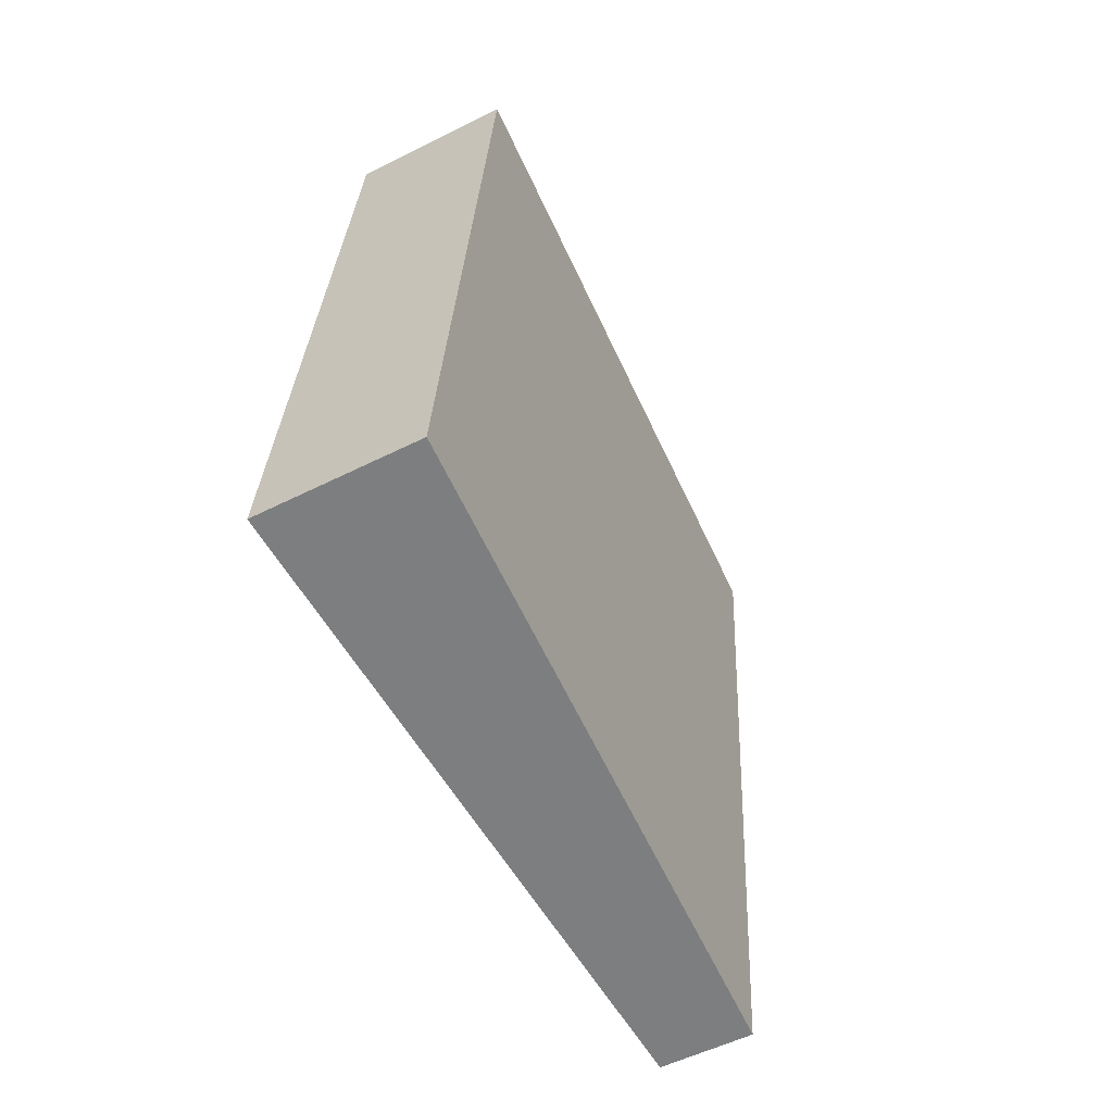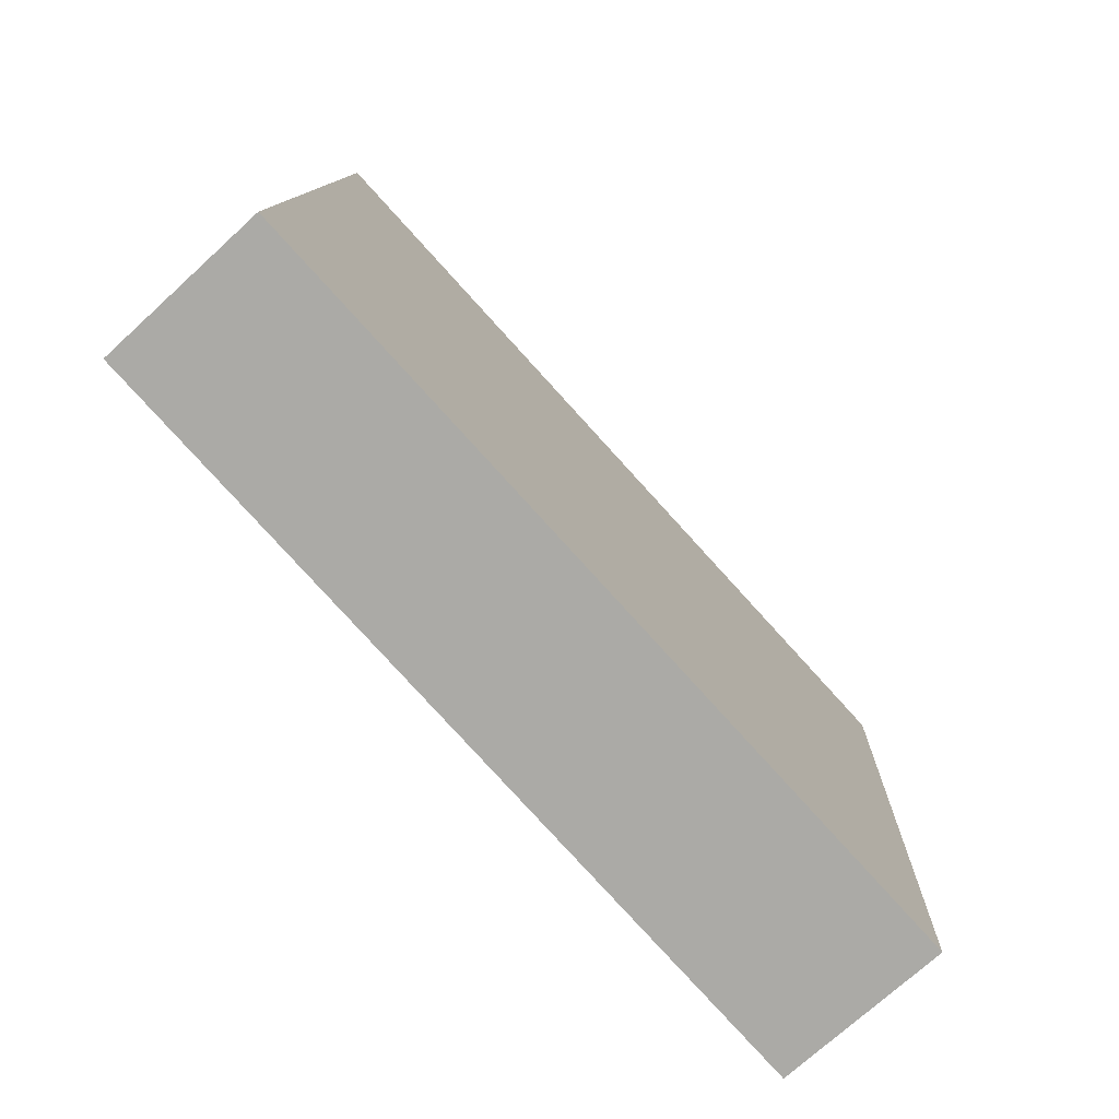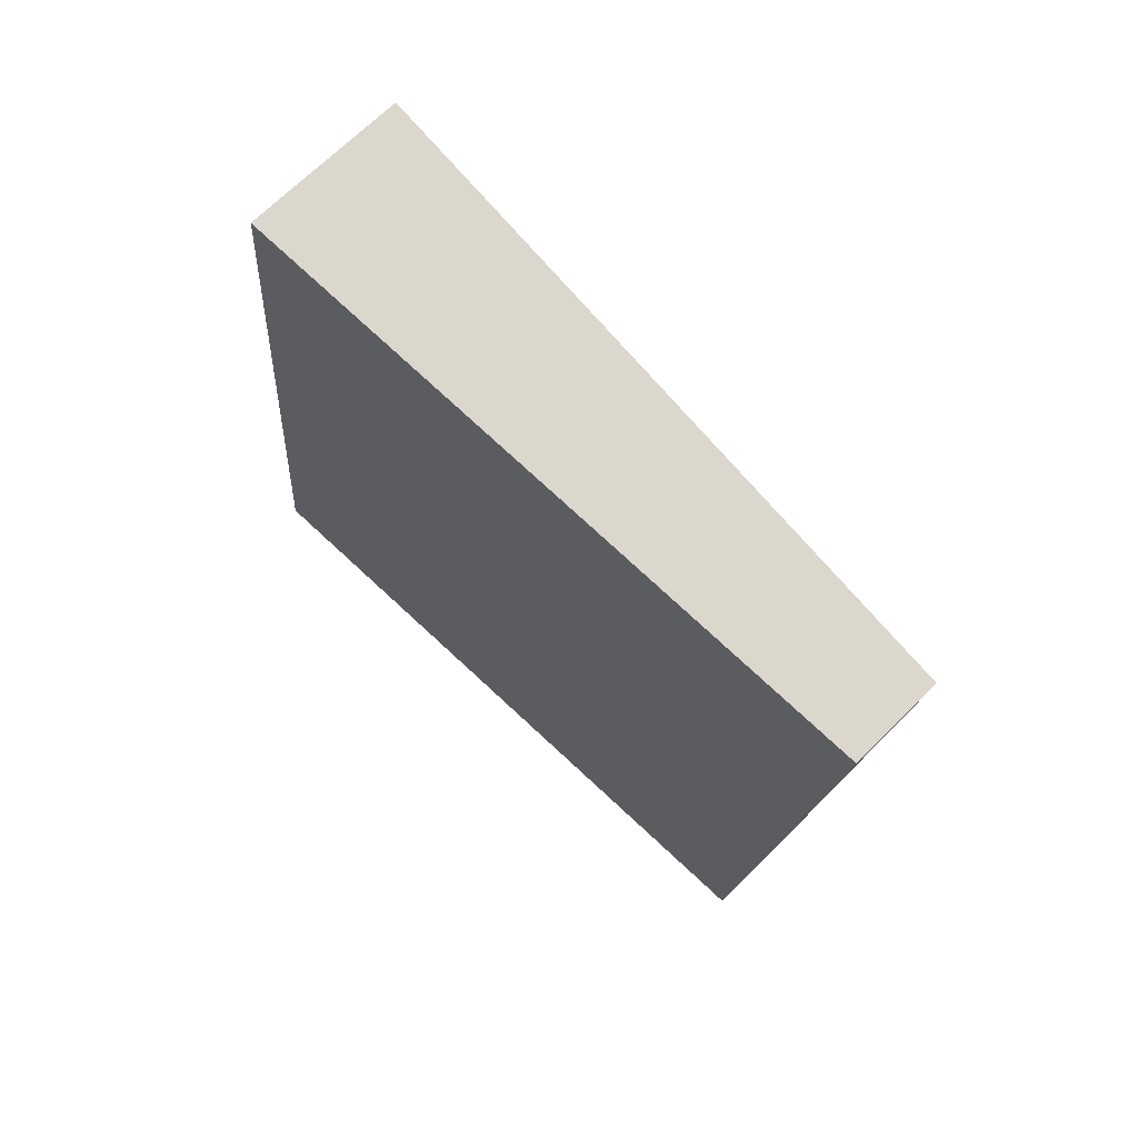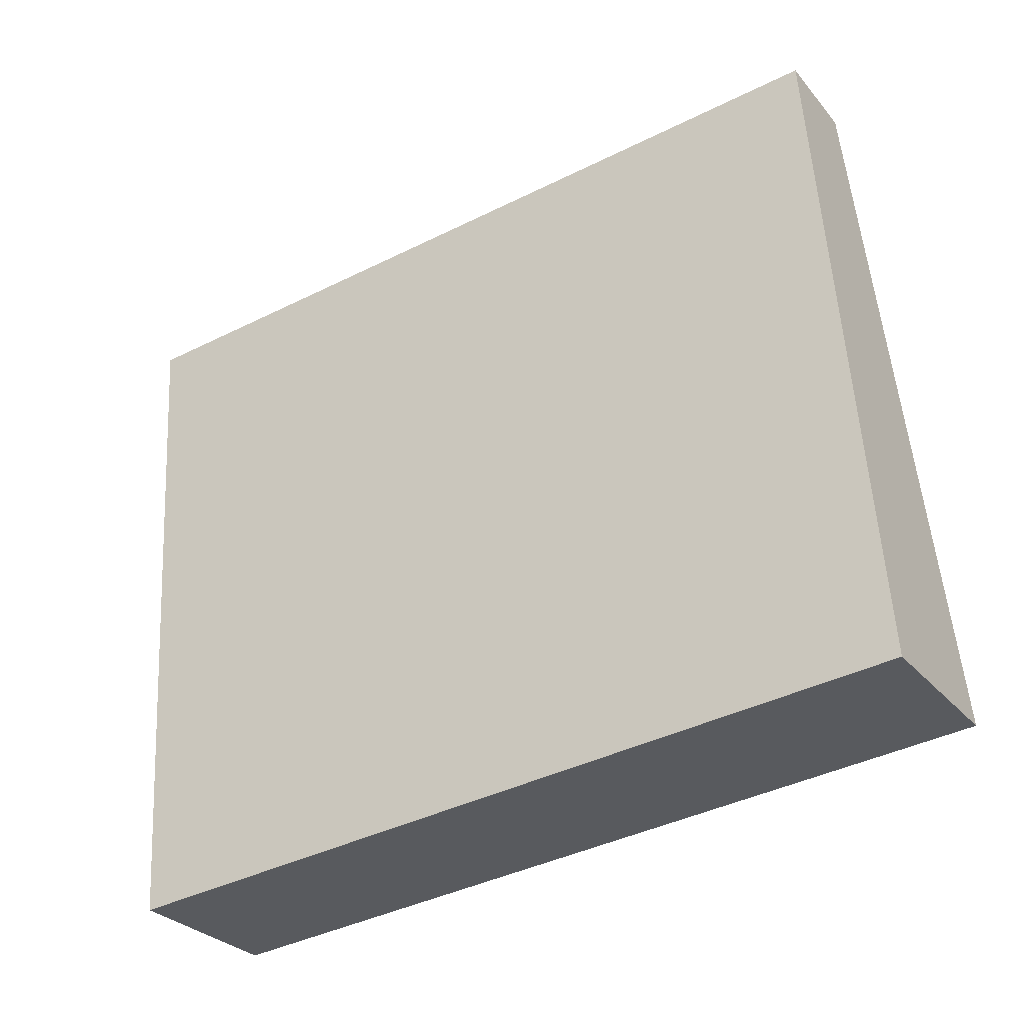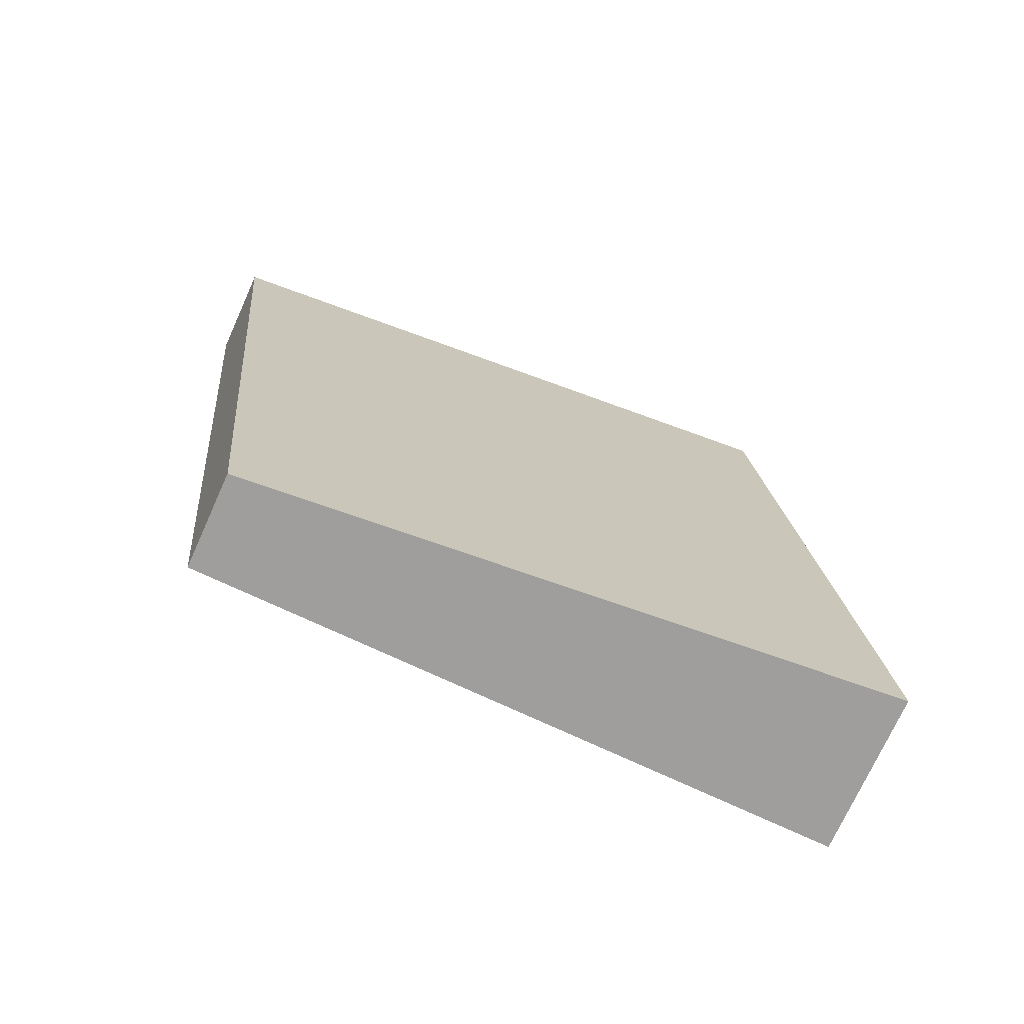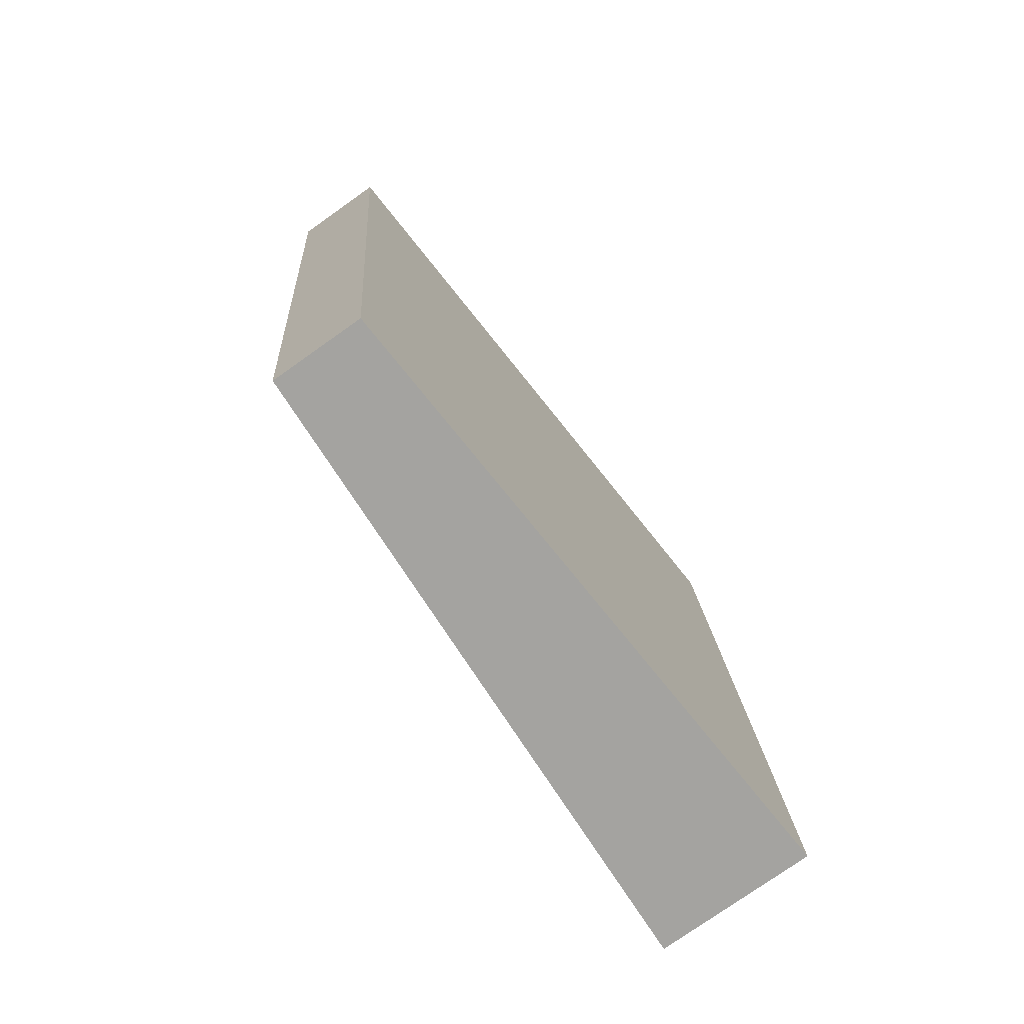
<metadata>
{"format":"obj","ext":"obj","renderer":"f3d","projection":"perspective","resolution":1024,"background":"white","views":[{"elev":-54.6,"azim":-152.0,"up":"+Y"},{"elev":-72.2,"azim":-137.4,"up":"+Z"},{"elev":69.5,"azim":-44.7,"up":"+Y"},{"elev":-28.8,"azim":121.4,"up":"+Z"},{"elev":-73.0,"azim":65.7,"up":"+Y"},{"elev":-77.2,"azim":35.2,"up":"+Y"}]}
</metadata>
<code>
o #ID2600
v -0.7782 0.04813 -0.1125
v -0.7803 0.04704 -0.1017
v -0.7809 0.04813 -0.1125
v -0.7788 0.04704 -0.1017
v -0.7782 0.04813 -0.1125
v -0.7788 0.05968 -0.1004
v -0.7788 0.04704 -0.1017
v -0.7782 0.06076 -0.1112
v -0.7788 0.05968 -0.1004
v -0.7803 0.04704 -0.1017
v -0.7788 0.04704 -0.1017
v -0.7803 0.05968 -0.1004
v -0.7809 0.06076 -0.1112
v -0.7803 0.04704 -0.1017
v -0.7803 0.05968 -0.1004
v -0.7809 0.04813 -0.1125
v -0.7809 0.06076 -0.1112
v -0.7782 0.04813 -0.1125
v -0.7809 0.04813 -0.1125
v -0.7782 0.06076 -0.1112
v -0.7803 0.05968 -0.1004
v -0.7782 0.06076 -0.1112
v -0.7809 0.06076 -0.1112
v -0.7788 0.05968 -0.1004
f 1 2 3
f 3 2 1
f 2 1 4
f 4 1 2
f 5 6 7
f 7 6 5
f 6 5 8
f 8 5 6
f 9 10 11
f 11 10 9
f 10 9 12
f 12 9 10
f 13 14 15
f 15 14 13
f 14 13 16
f 16 13 14
f 17 18 19
f 19 18 17
f 18 17 20
f 20 17 18
f 21 22 23
f 23 22 21
f 22 21 24
f 24 21 22

</code>
